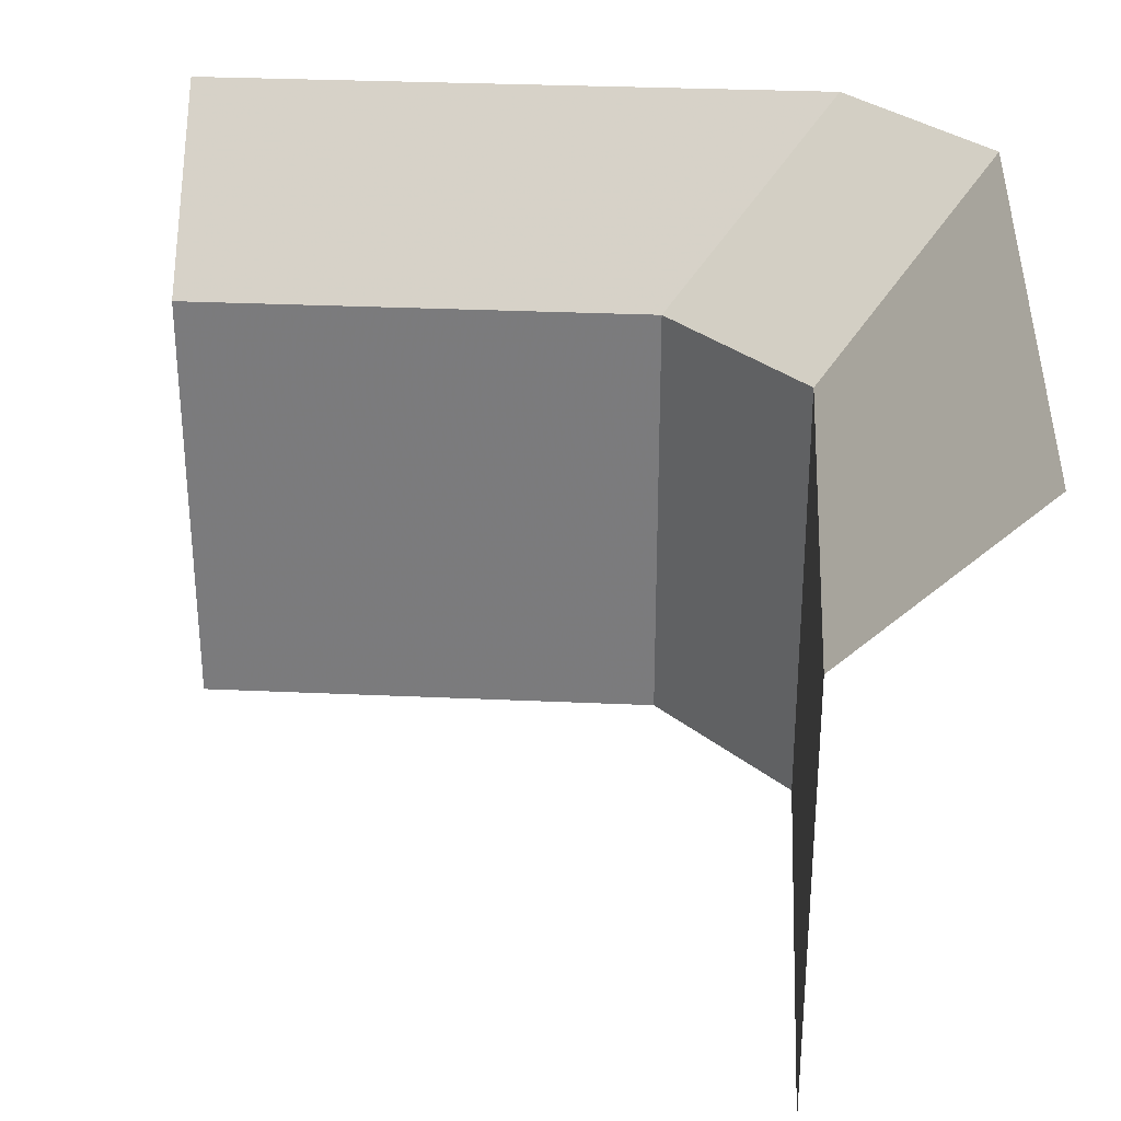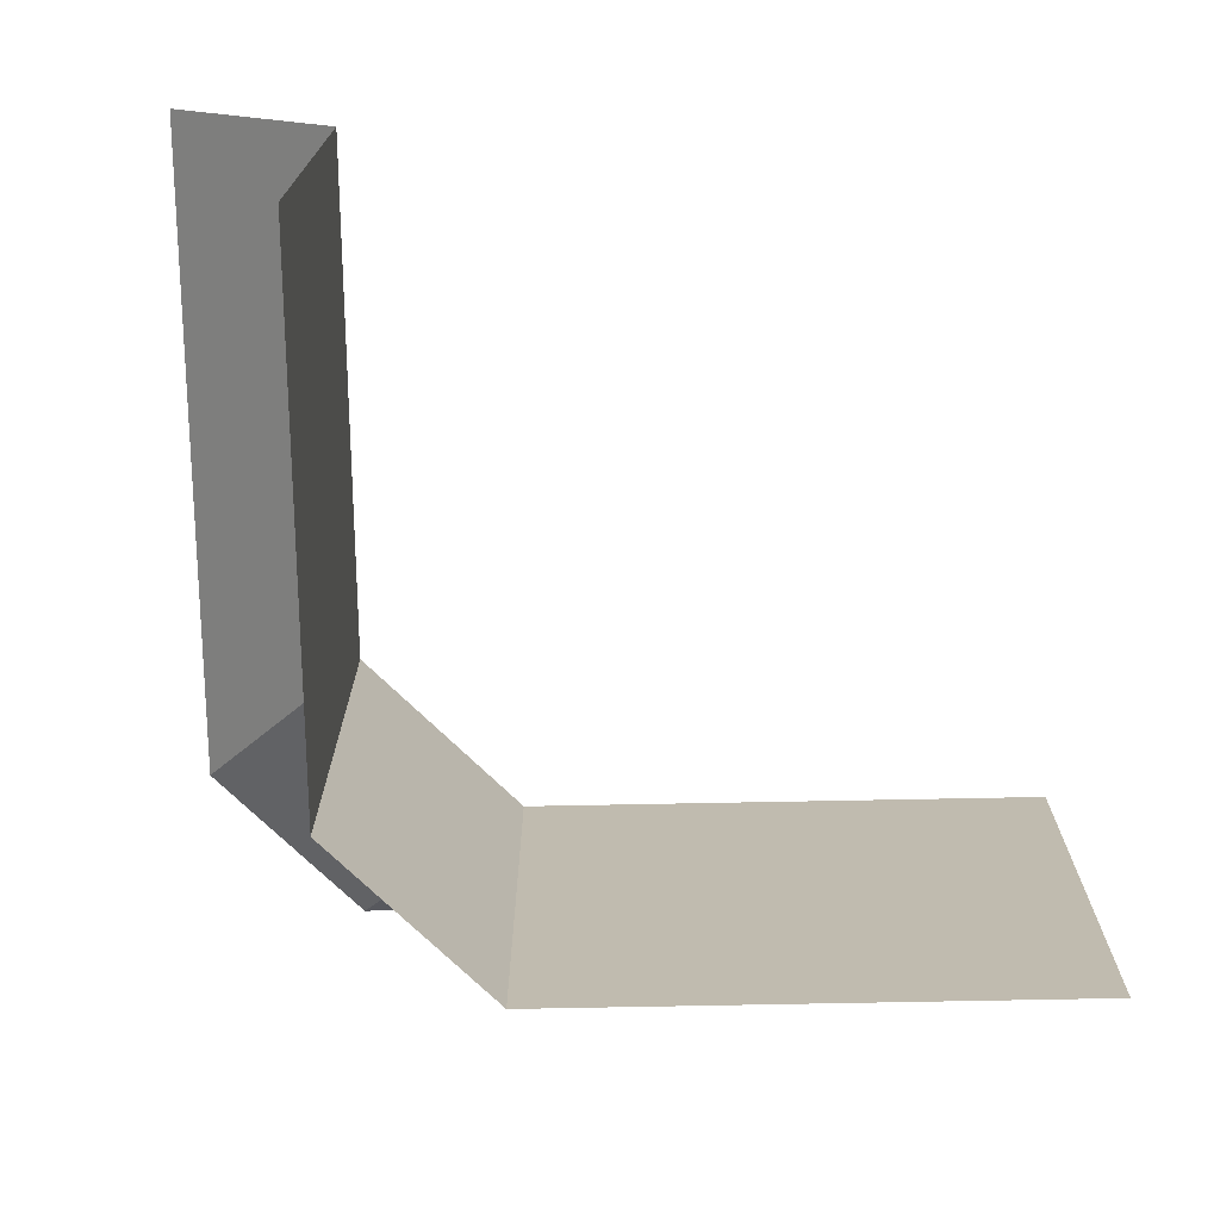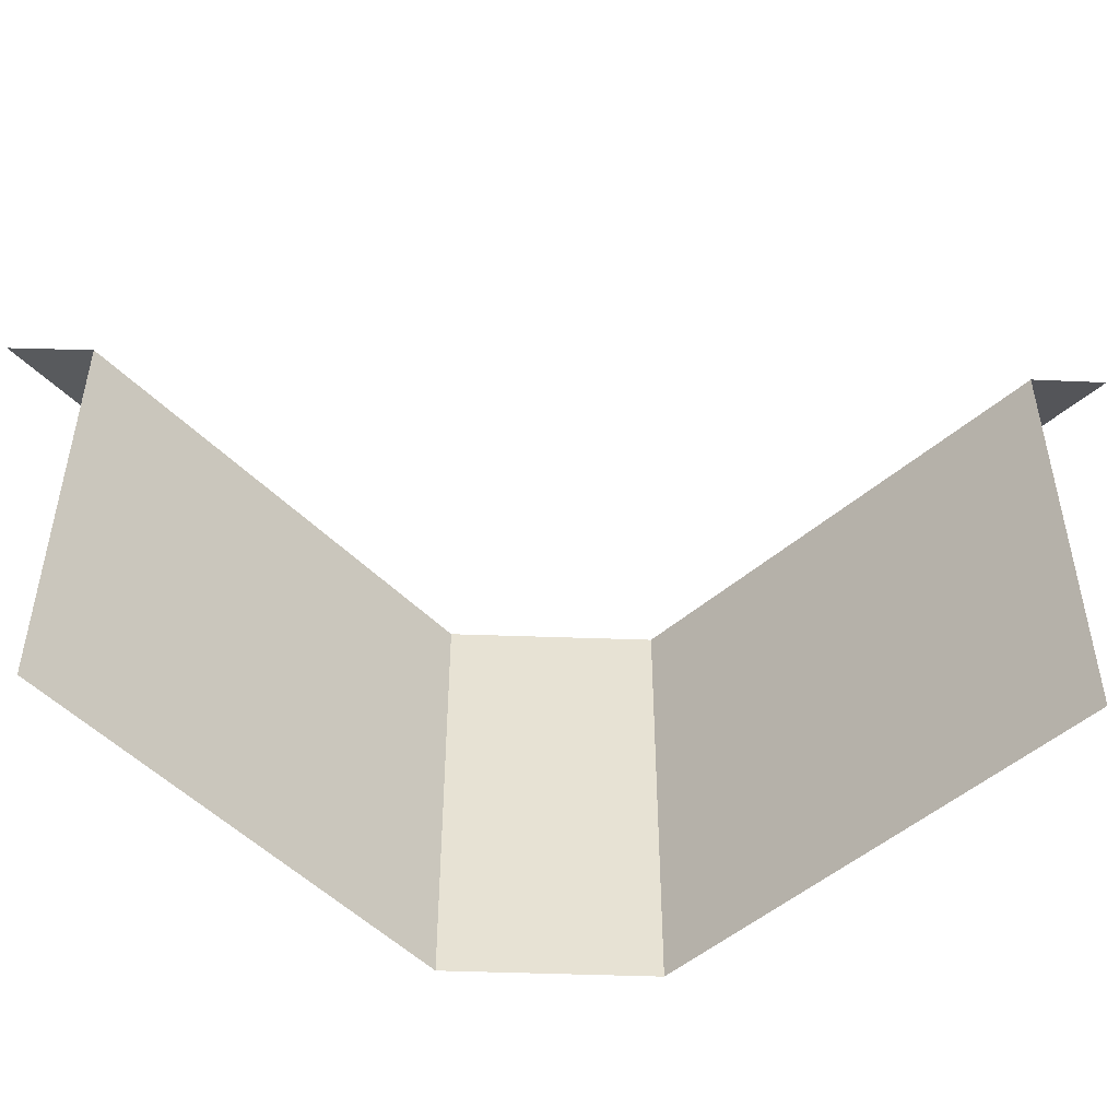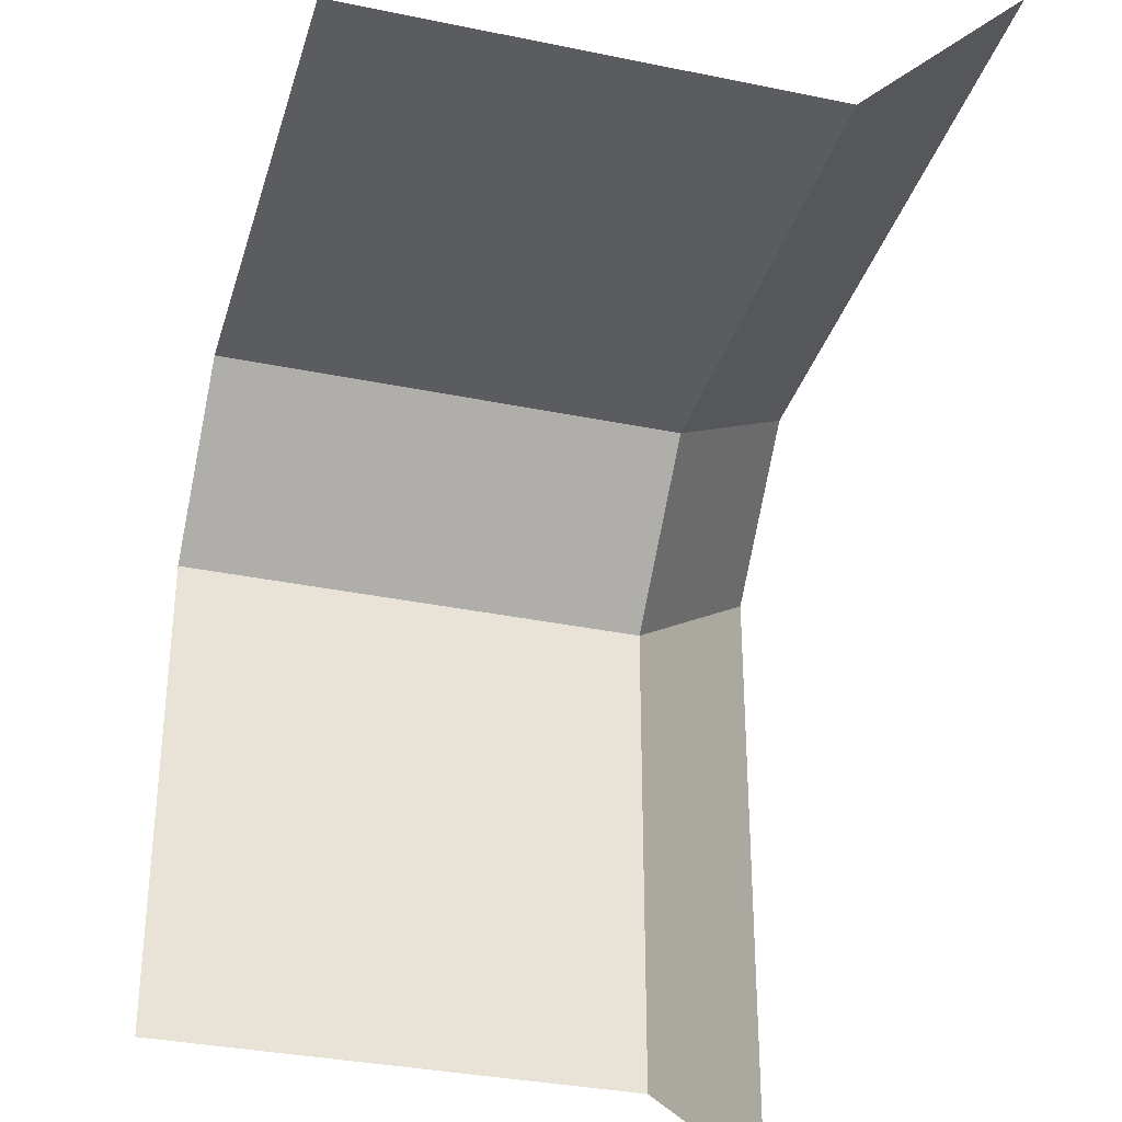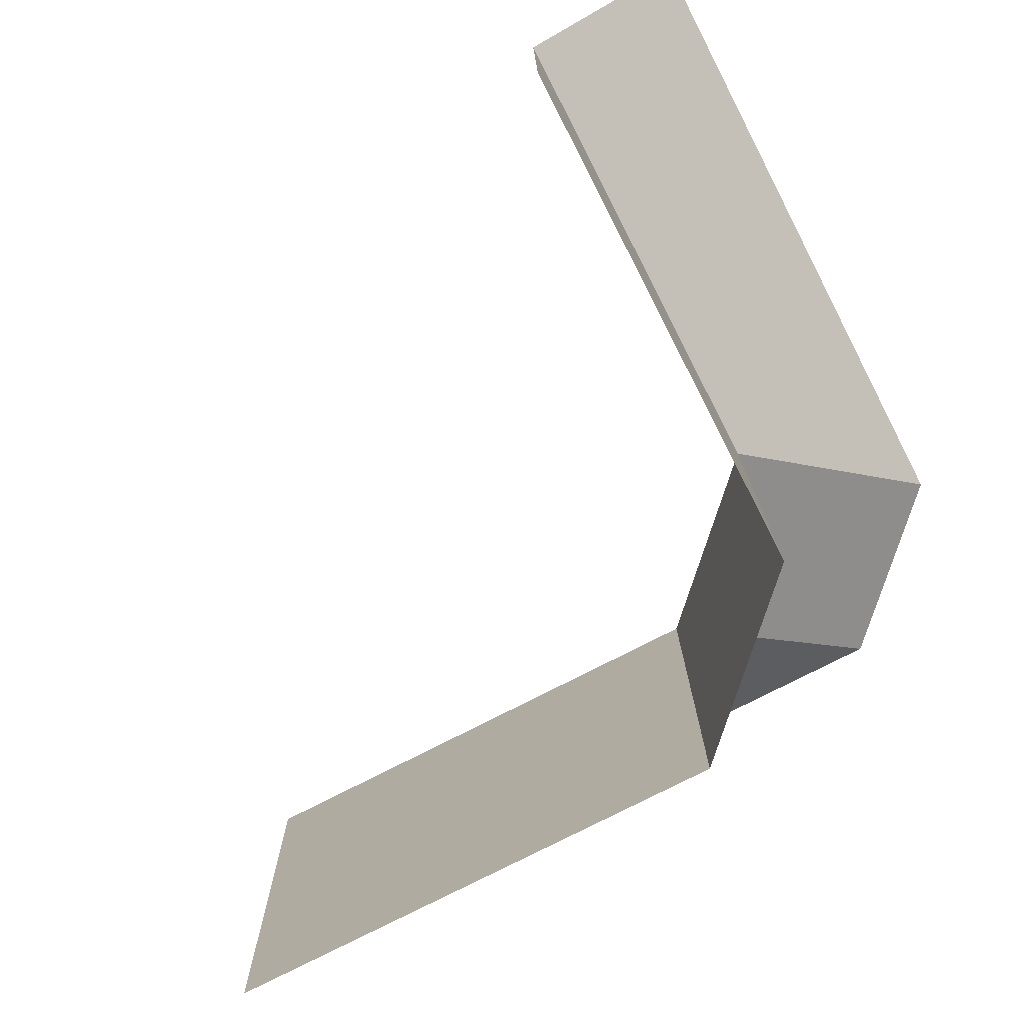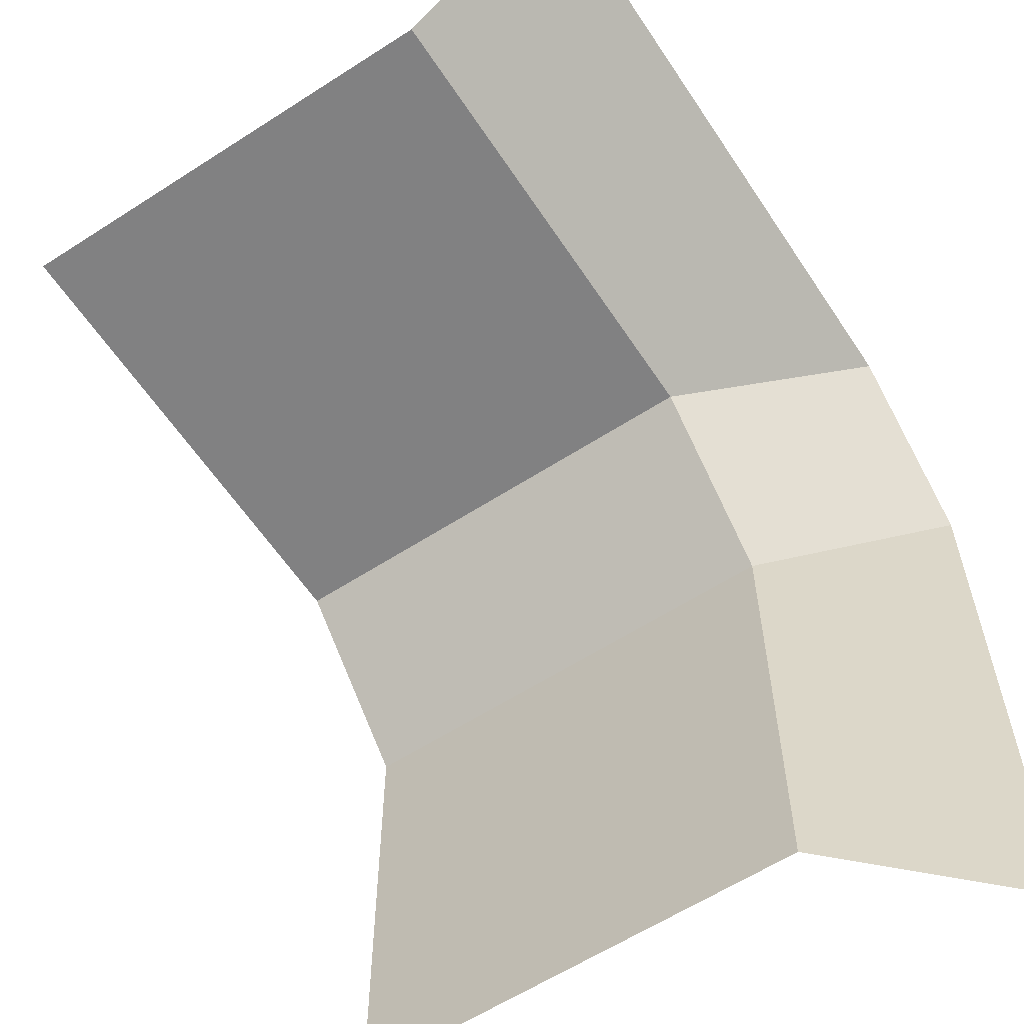
<metadata>
{"format":"obj","ext":"obj","renderer":"f3d","projection":"perspective","resolution":1024,"background":"white","views":[{"elev":31.0,"azim":-176.3,"up":"+Y"},{"elev":-73.9,"azim":91.1,"up":"+Y"},{"elev":-50.7,"azim":132.8,"up":"+Y"},{"elev":-33.6,"azim":74.3,"up":"+Z"},{"elev":-76.6,"azim":-152.8,"up":"+Y"},{"elev":-60.4,"azim":123.4,"up":"+Z"}]}
</metadata>
<code>
v 0.5 -0.1345 -1.2e-07
v 0.5 -0.5 -1.2e-07
v 0.1153 -0.5 -1.2e-07
v 0.1157 -0.1345 -1.2e-07
v 0 -0.1345 -0.1157
v 0 -0.1345 -0.5
v -0.1345 0 -0.5
v -0.1345 0 0.01826
v 0.5 0 0.1345
v -0.01826 0 0.1345
v 0 -0.5 -0.1153
v 0 -0.5 -0.5
f 1 2 3
f 1 3 4
f 5 6 7
f 8 5 7
f 9 1 4
f 9 4 10
f 4 3 11
f 4 11 5
f 4 5 8
f 10 4 8
f 5 11 12
f 5 12 6

</code>
